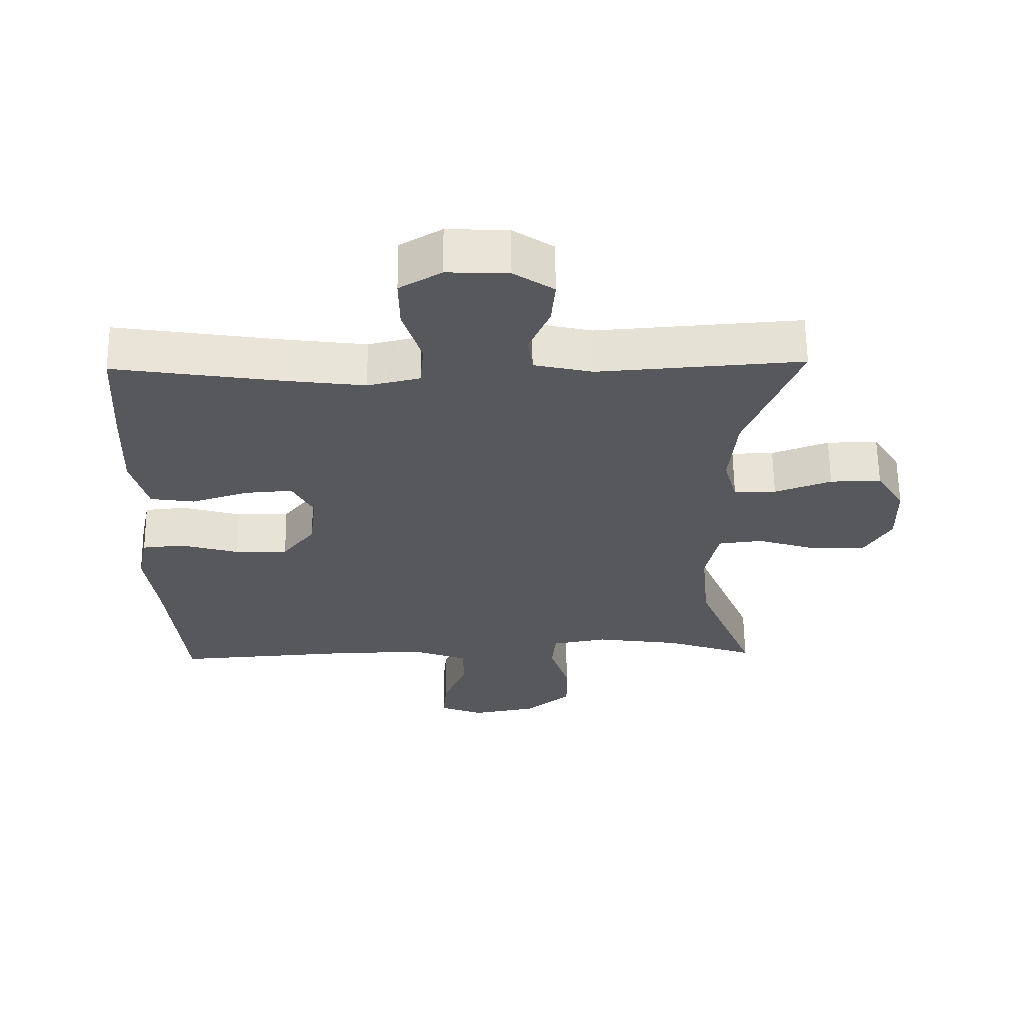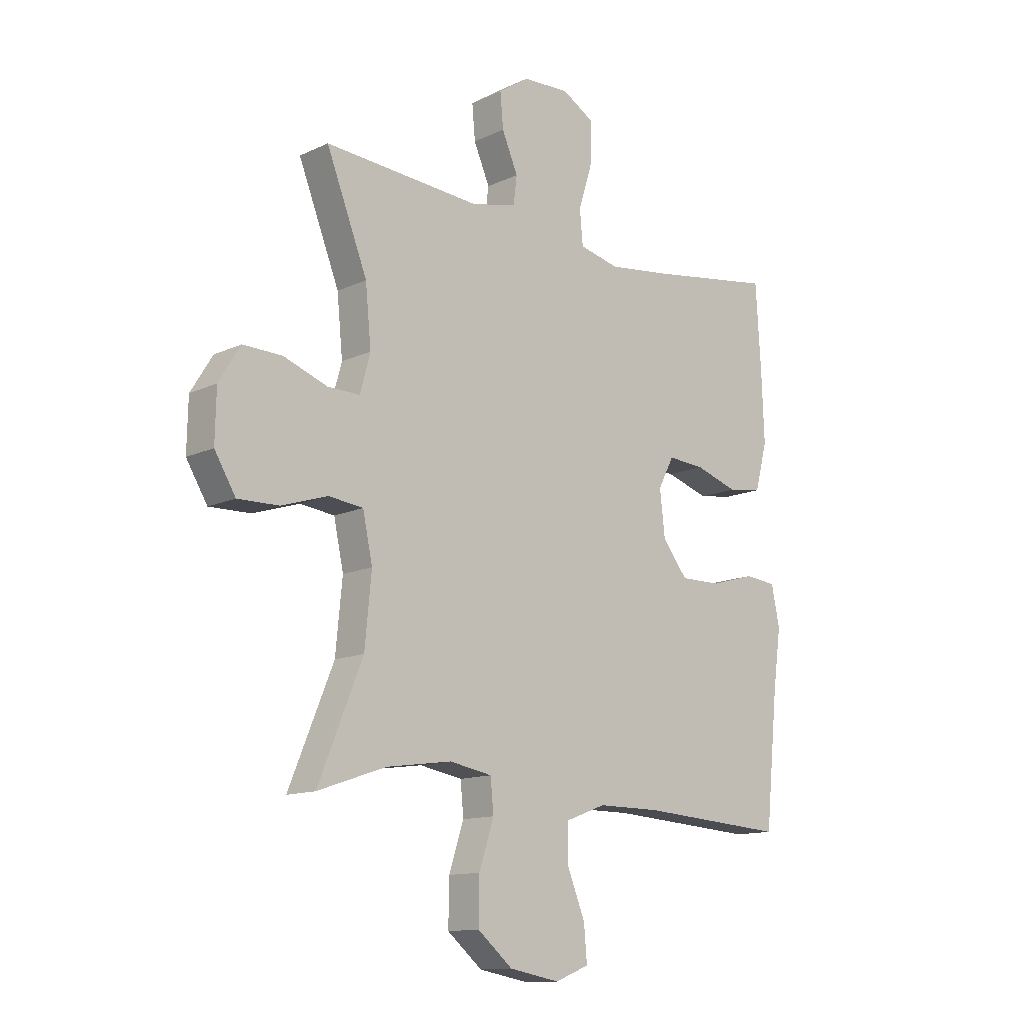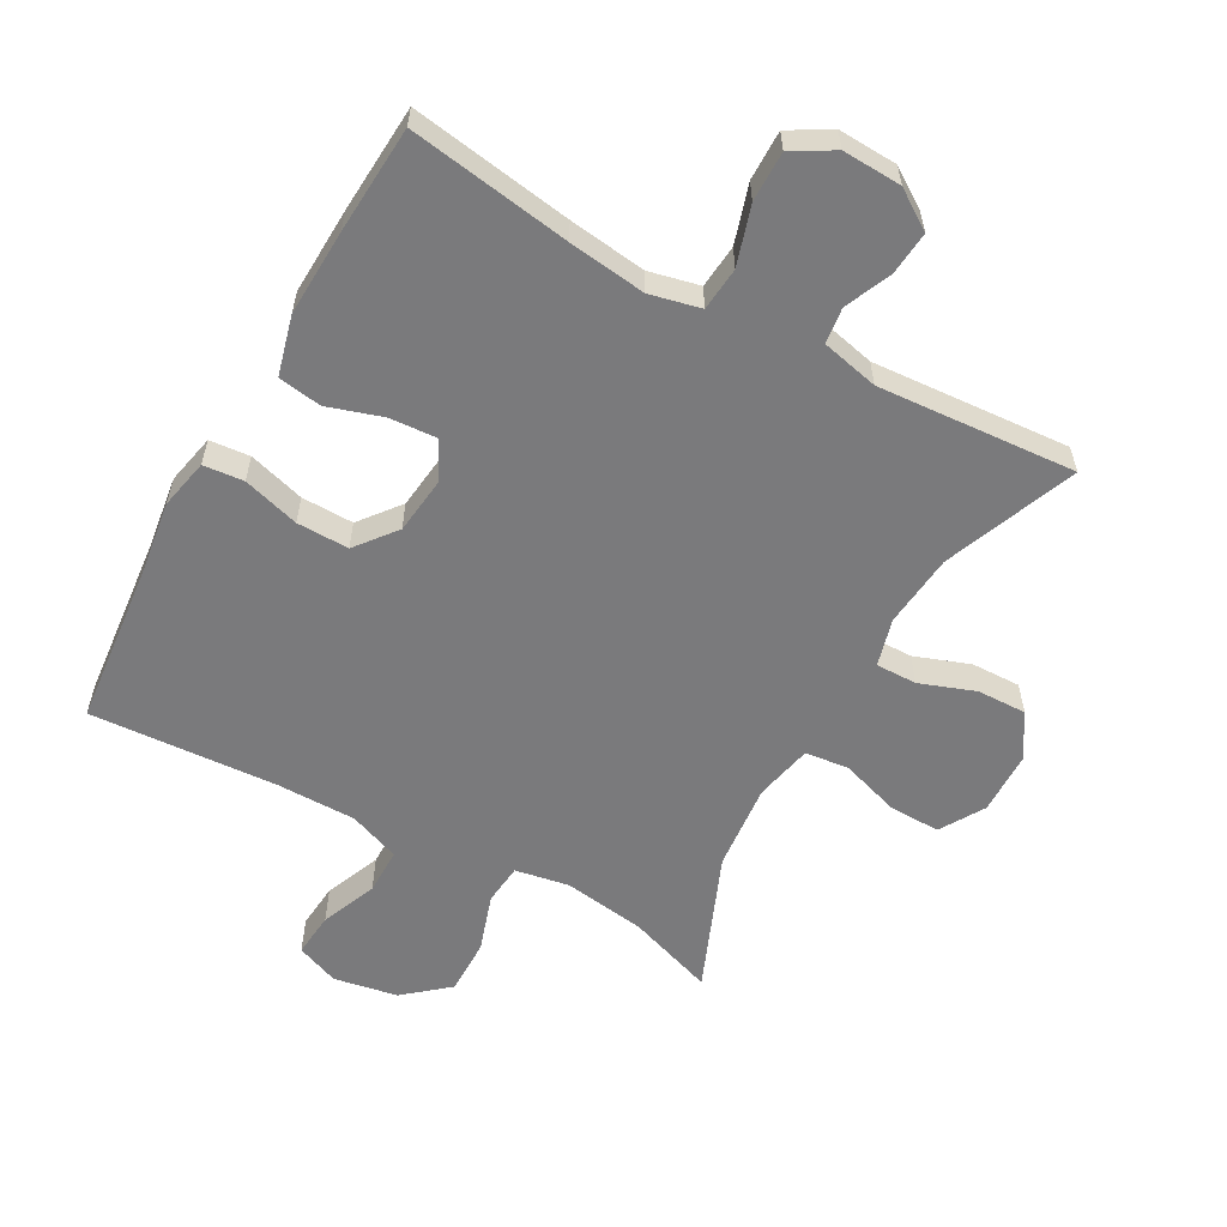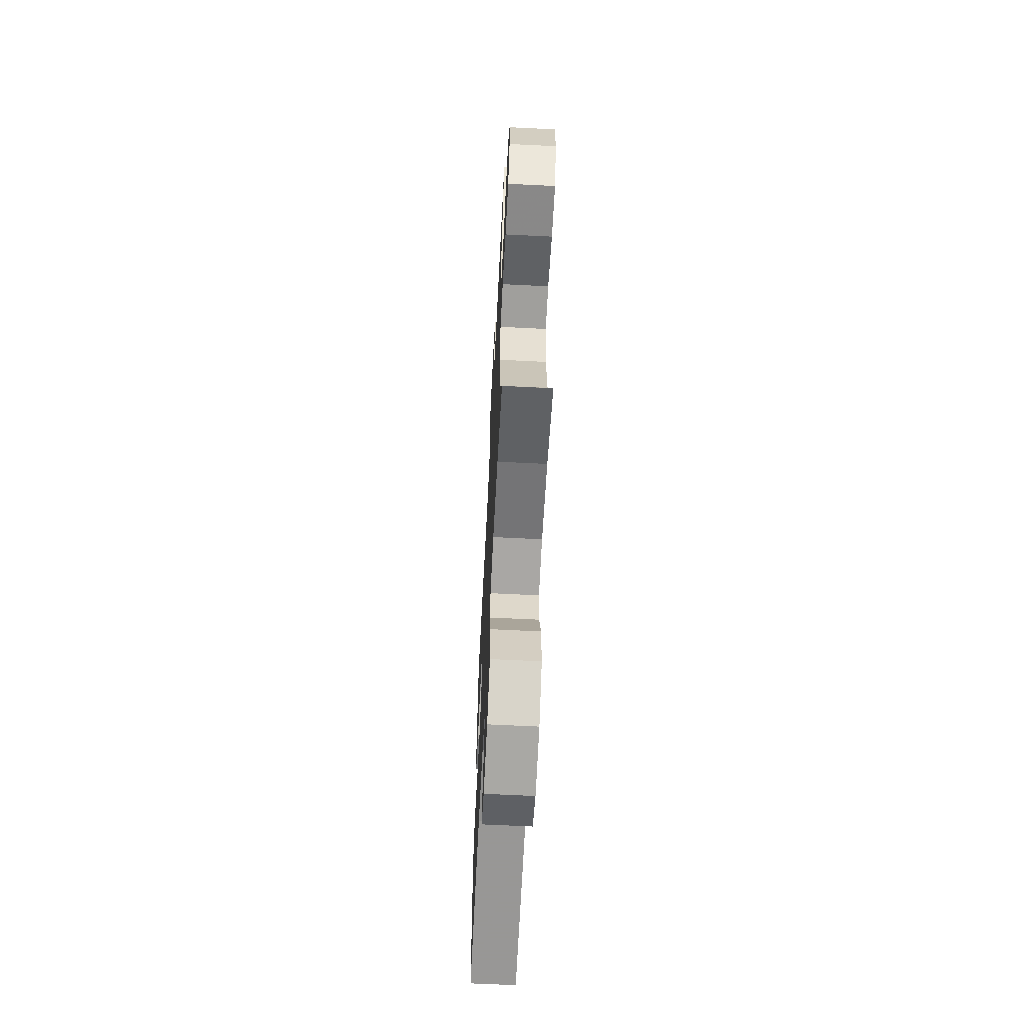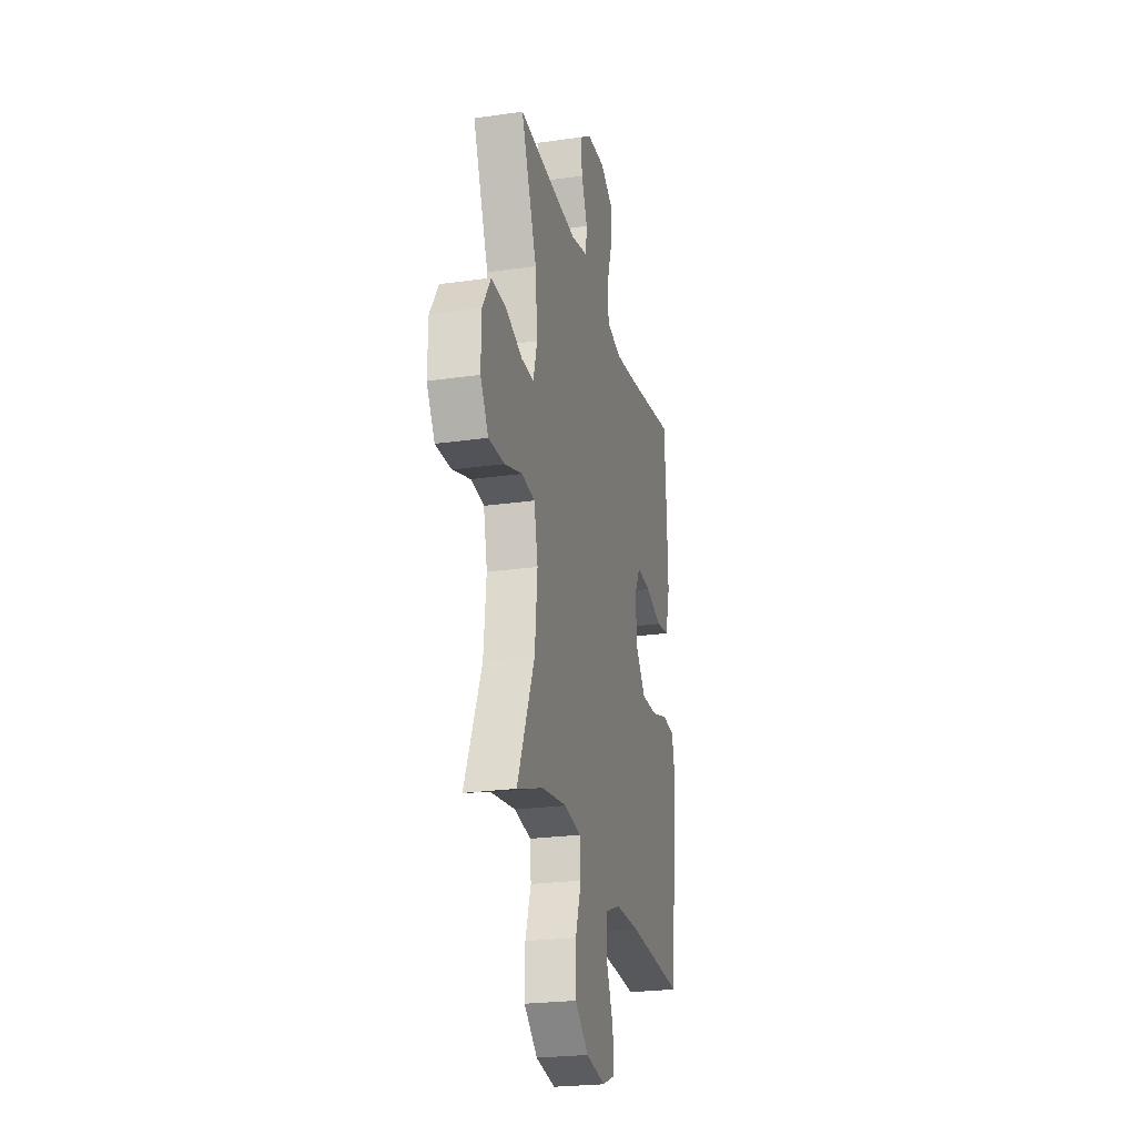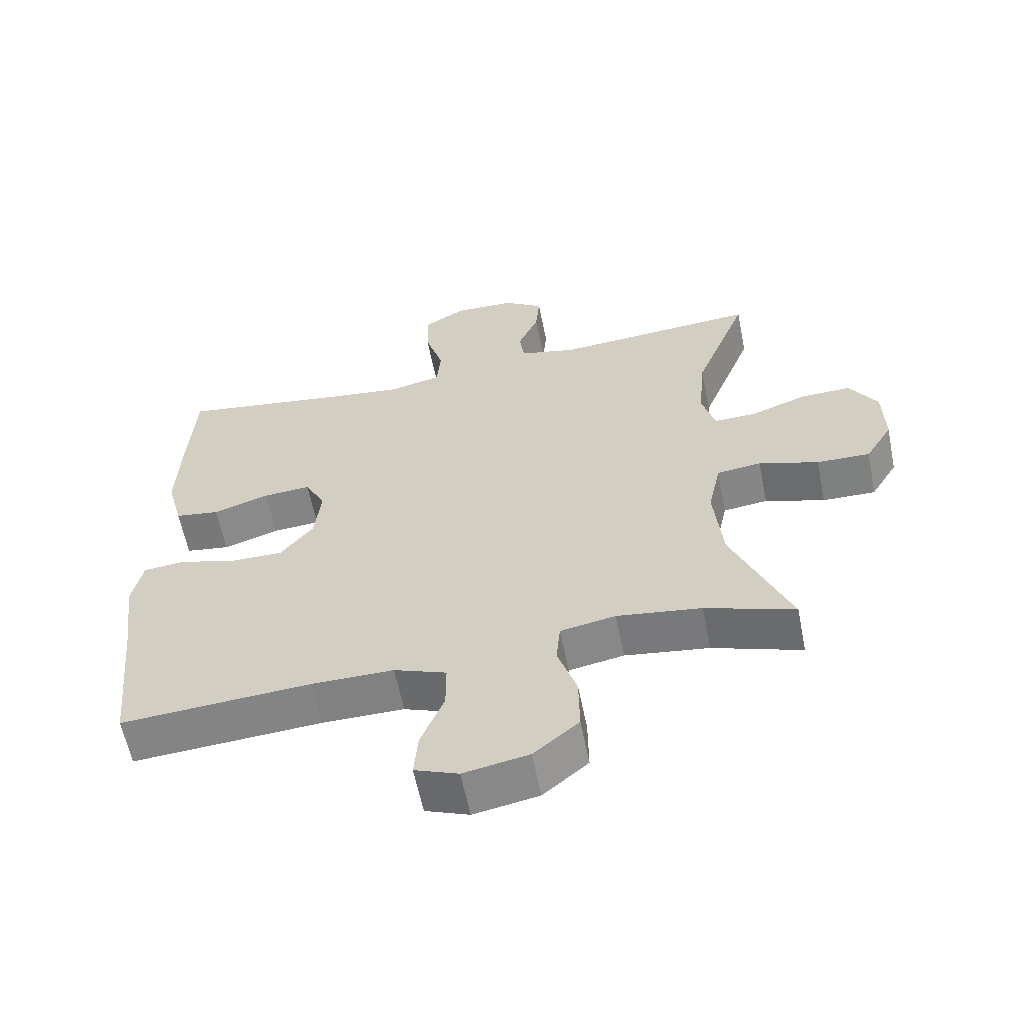
<metadata>
{"format":"obj","ext":"obj","renderer":"f3d","projection":"perspective","resolution":1024,"background":"white","views":[{"elev":62.0,"azim":-0.7,"up":"+Z"},{"elev":-12.8,"azim":137.0,"up":"+Z"},{"elev":-58.2,"azim":-29.1,"up":"+Y"},{"elev":-64.4,"azim":87.1,"up":"+Z"},{"elev":-24.0,"azim":103.4,"up":"+Z"},{"elev":-60.4,"azim":11.3,"up":"+Z"}]}
</metadata>
<code>
v 0.5 0.07 -0.5
v 0.366 0.07 -0.454
v 0.239 0.07 -0.436
v 0.156 0.07 -0.451
v 0.15 0.07 -0.514
v 0.179 0.07 -0.602
v 0.18 0.07 -0.688
v 0.112 0.07 -0.745
v 0.014 0.07 -0.763
v -0.052 0.07 -0.737
v -0.046 0.07 -0.668
v -0.011 0.07 -0.582
v -0.011 0.07 -0.511
v -0.09 0.07 -0.481
v -0.214 0.07 -0.481
v -0.5 0.07 -0.5
v -0.525 0.07 -0.251
v -0.541 0.07 -0.135
v -0.525 0.07 -0.058
v -0.463 0.07 -0.052
v -0.376 0.07 -0.077
v -0.296 0.07 -0.078
v -0.247 0.07 -0.016
v -0.237 0.07 0.072
v -0.268 0.07 0.131
v -0.34 0.07 0.126
v -0.424 0.07 0.099
v -0.491 0.07 0.109
v -0.515 0.07 0.2
v -0.51 0.07 0.334
v -0.5 0.07 0.5
v -0.251 0.07 0.462
v -0.132 0.07 0.447
v -0.054 0.07 0.465
v -0.048 0.07 0.532
v -0.076 0.07 0.622
v -0.077 0.07 0.699
v -0.014 0.07 0.736
v 0.077 0.07 0.732
v 0.137 0.07 0.692
v 0.131 0.07 0.625
v 0.1 0.07 0.553
v 0.107 0.07 0.498
v 0.195 0.07 0.478
v 0.5 0.07 0.5
v 0.42 0.07 0.296
v 0.409 0.07 0.183
v 0.429 0.07 0.11
v 0.492 0.07 0.111
v 0.577 0.07 0.142
v 0.653 0.07 0.144
v 0.695 0.07 0.076
v 0.697 0.07 -0.021
v 0.656 0.07 -0.089
v 0.576 0.07 -0.087
v 0.486 0.07 -0.058
v 0.419 0.07 -0.066
v 0.4 0.07 -0.155
v 0.413 0.07 -0.289
v 0.5 0 -0.5
v 0.366 0 -0.454
v 0.239 0 -0.436
v 0.156 0 -0.451
v 0.15 0 -0.514
v 0.179 0 -0.602
v 0.18 0 -0.688
v 0.112 0 -0.745
v 0.014 0 -0.763
v -0.052 0 -0.737
v -0.046 0 -0.668
v -0.011 0 -0.582
v -0.011 0 -0.511
v -0.09 0 -0.481
v -0.214 0 -0.481
v -0.5 0 -0.5
v -0.525 0 -0.251
v -0.541 0 -0.135
v -0.525 0 -0.058
v -0.463 0 -0.052
v -0.376 0 -0.077
v -0.296 0 -0.078
v -0.247 0 -0.016
v -0.237 0 0.072
v -0.268 0 0.131
v -0.34 0 0.126
v -0.424 0 0.099
v -0.491 0 0.109
v -0.515 0 0.2
v -0.51 0 0.334
v -0.5 0 0.5
v -0.251 0 0.462
v -0.132 0 0.447
v -0.054 0 0.465
v -0.048 0 0.532
v -0.076 0 0.622
v -0.077 0 0.699
v -0.014 0 0.736
v 0.077 0 0.732
v 0.137 0 0.692
v 0.131 0 0.625
v 0.1 0 0.553
v 0.107 0 0.498
v 0.195 0 0.478
v 0.5 0 0.5
v 0.42 0 0.296
v 0.409 0 0.183
v 0.429 0 0.11
v 0.492 0 0.111
v 0.577 0 0.142
v 0.653 0 0.144
v 0.695 0 0.076
v 0.697 0 -0.021
v 0.656 0 -0.089
v 0.576 0 -0.087
v 0.486 0 -0.058
v 0.419 0 -0.066
v 0.4 0 -0.155
v 0.413 0 -0.289
f 53 54 55 56
f 53 56 57
f 52 53 57
f 49 50 51 52
f 48 49 52 57
f 47 48 57 58
f 44 45 46
f 43 44 46 47
f 39 40 41 42
f 39 42 43
f 38 39 43
f 35 36 37 38
f 34 35 38 43
f 33 34 43 47
f 29 30 31 32
f 26 27 28 29
f 25 26 29 32
f 24 25 32 33
f 18 19 20 21
f 17 18 21 22
f 15 16 17 22
f 14 15 22 23
f 9 10 11 12
f 9 12 13
f 8 9 13
f 5 6 7 8
f 4 5 8 13
f 59 1 2
f 58 59 2 3
f 4 13 14 23
f 24 33 47 58
f 23 24 58
f 3 4 23 58
f 115 114 113 112
f 116 115 112
f 116 112 111
f 111 110 109 108
f 116 111 108 107
f 117 116 107 106
f 105 104 103
f 106 105 103 102
f 101 100 99 98
f 102 101 98
f 102 98 97
f 97 96 95 94
f 102 97 94 93
f 106 102 93 92
f 91 90 89 88
f 88 87 86 85
f 91 88 85 84
f 92 91 84 83
f 80 79 78 77
f 81 80 77 76
f 81 76 75 74
f 82 81 74 73
f 71 70 69 68
f 72 71 68
f 72 68 67
f 67 66 65 64
f 72 67 64 63
f 61 60 118
f 62 61 118 117
f 82 73 72 63
f 117 106 92 83
f 117 83 82
f 117 82 63 62
f 1 60 61 2
f 2 61 62 3
f 3 62 63 4
f 4 63 64 5
f 5 64 65 6
f 6 65 66 7
f 7 66 67 8
f 8 67 68 9
f 9 68 69 10
f 10 69 70 11
f 11 70 71 12
f 12 71 72 13
f 13 72 73 14
f 14 73 74 15
f 15 74 75 16
f 16 75 76 17
f 17 76 77 18
f 18 77 78 19
f 19 78 79 20
f 20 79 80 21
f 21 80 81 22
f 22 81 82 23
f 23 82 83 24
f 24 83 84 25
f 25 84 85 26
f 26 85 86 27
f 27 86 87 28
f 28 87 88 29
f 29 88 89 30
f 30 89 90 31
f 31 90 91 32
f 32 91 92 33
f 33 92 93 34
f 34 93 94 35
f 35 94 95 36
f 36 95 96 37
f 37 96 97 38
f 38 97 98 39
f 39 98 99 40
f 40 99 100 41
f 41 100 101 42
f 42 101 102 43
f 43 102 103 44
f 44 103 104 45
f 45 104 105 46
f 46 105 106 47
f 47 106 107 48
f 48 107 108 49
f 49 108 109 50
f 50 109 110 51
f 51 110 111 52
f 52 111 112 53
f 53 112 113 54
f 54 113 114 55
f 55 114 115 56
f 56 115 116 57
f 57 116 117 58
f 58 117 118 59
f 59 118 60 1

</code>
